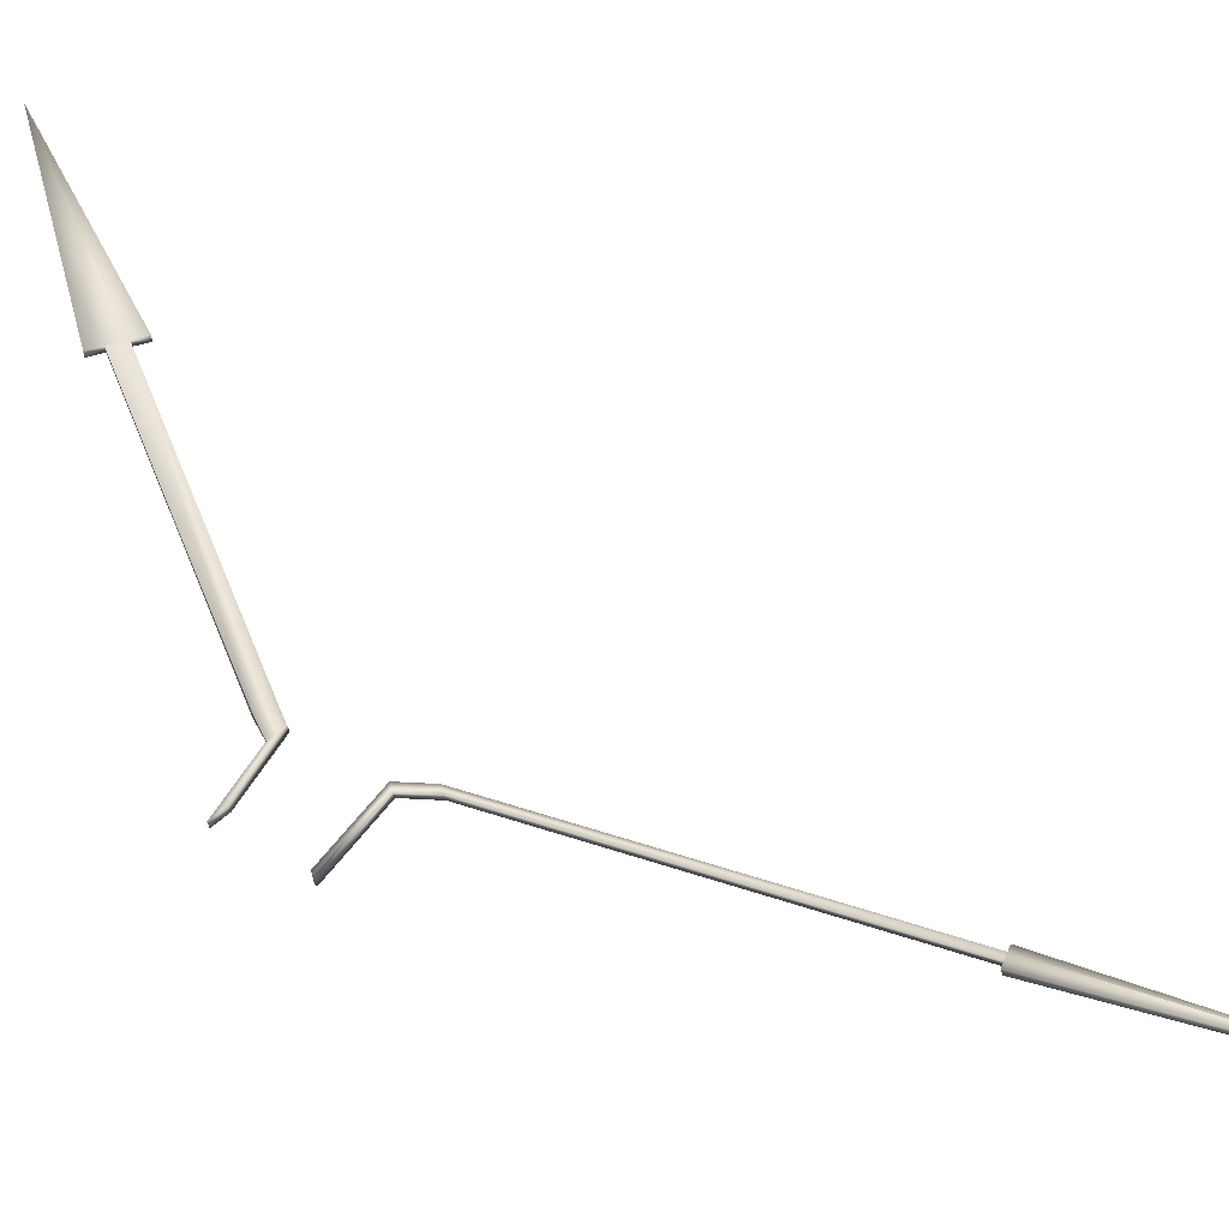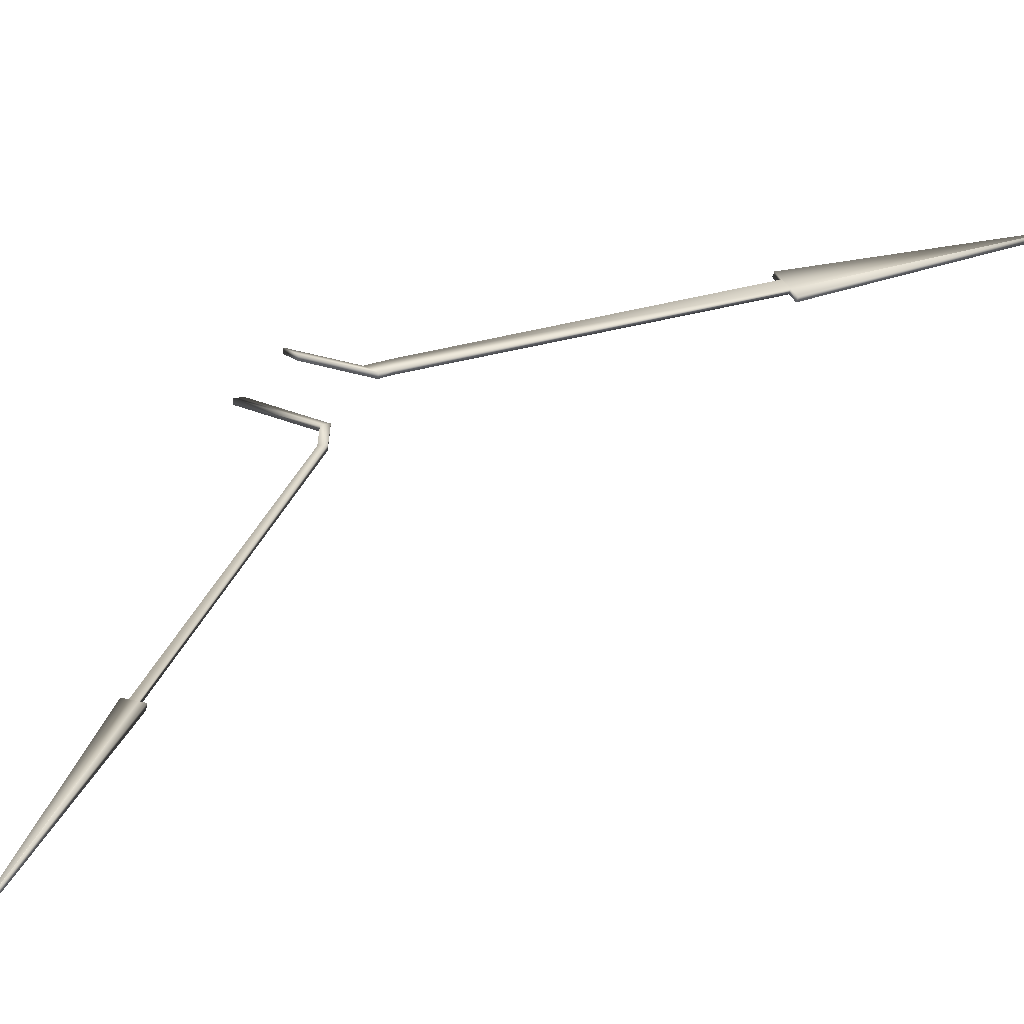
<metadata>
{"format":"obj","ext":"obj","renderer":"f3d","projection":"perspective","resolution":1024,"background":"white","views":[{"elev":46.7,"azim":-65.1,"up":"+Y"},{"elev":32.9,"azim":22.6,"up":"+Y"}]}
</metadata>
<code>
o Plane.000
v 13.26 0.3101 30.88
v 11.5 0.3105 4.253
v 12.7 0.3101 30.92
v 11 0.3106 4.652
v 14.35 0.3098 50.71
v 14.35 0.3098 50.71
v 13.73 0.3101 30.85
v 14.36 0.3098 50.71
v 12.23 0.3102 30.95
v 14.35 0.3098 50.71
v 13.26 -0.05988 31.01
v 11.52 -0.05945 4.382
v 12.71 -0.05985 31.05
v 11.01 -0.05943 4.782
v 14.36 -0.06019 50.84
v 14.35 -0.06019 50.84
v 13.73 -0.0599 30.98
v 14.36 -0.06019 50.84
v 12.23 -0.05983 31.08
v 14.35 -0.06019 50.84
v 10.66 0.3106 2.107
v 10.16 0.3106 2.506
v 10.68 -0.05938 2.236
v 10.17 -0.05936 2.636
v 4.105 -0.05903 1.85
v 6.206 -0.05914 1.619
v 4.088 0.311 1.72
v 4.596 0.3109 1.32
f 1 2 4 3
f 1 3 9 10 6 5 8 7
f 11 13 14 12
f 11 17 18 15 16 20 19 13
f 1 11 12 2
f 2 21 22 4
f 4 14 13 3
f 6 16 15 5
f 8 18 17 7
f 5 15 18 8
f 7 17 11 1
f 9 19 20 10
f 3 13 19 9
f 10 20 16 6
f 22 27 25 24
f 14 24 23 12
f 4 22 24 14
f 12 23 21 2
f 21 28 27 22
f 27 28 26 25
f 23 26 28 21
f 24 25 26 23
o Plane.005_Plane.011
v 30.63 0.5393 -22.57
v 11.84 0.5393 -4.016
v 29.72 0.5393 -23.49
v 11.23 0.5393 -5.158
v 44.26 0.5393 -36.72
v 44.25 0.5393 -36.73
v 31.38 0.5393 -21.78
v 44.27 0.5393 -36.71
v 28.95 0.5393 -24.28
v 44.24 0.5393 -36.73
v 30.71 0.9093 -22.67
v 11.95 0.9093 -4.093
v 29.8 0.9093 -23.6
v 11.34 0.9093 -5.235
v 44.34 0.9093 -36.82
v 44.33 0.9093 -36.83
v 31.47 0.9093 -21.89
v 44.35 0.9093 -36.81
v 29.03 0.9093 -24.39
v 44.32 0.9093 -36.84
v 11.24 0.5393 -3.263
v 10.01 0.5393 -3.664
v 11.26 0.9093 -3.392
v 10.03 0.9093 -3.792
v 4.687 0.9093 -3.914
v 5.918 0.9093 -3.514
v 4.664 0.5394 -3.786
v 5.895 0.5393 -3.385
f 29 30 32 31
f 29 31 37 38 34 33 36 35
f 39 41 42 40
f 39 45 46 43 44 48 47 41
f 29 39 40 30
f 30 49 50 32
f 32 42 41 31
f 34 44 43 33
f 36 46 45 35
f 33 43 46 36
f 35 45 39 29
f 37 47 48 38
f 31 41 47 37
f 38 48 44 34
f 50 55 53 52
f 42 52 51 40
f 32 50 52 42
f 40 51 49 30
f 49 56 55 50
f 55 56 54 53
f 51 54 56 49
f 52 53 54 51

</code>
